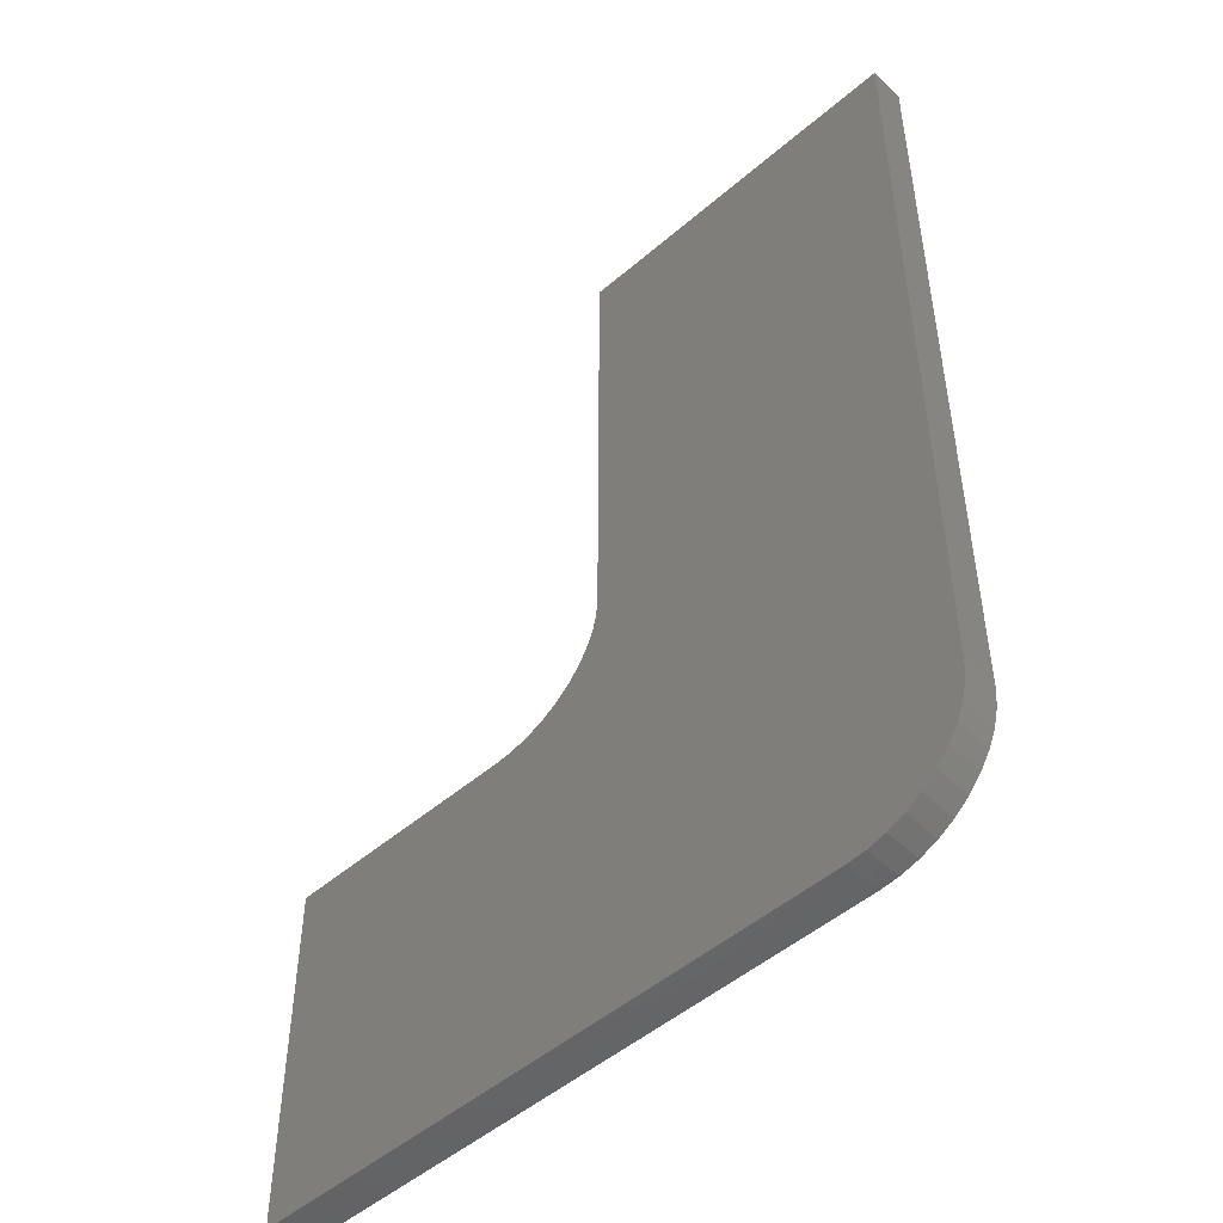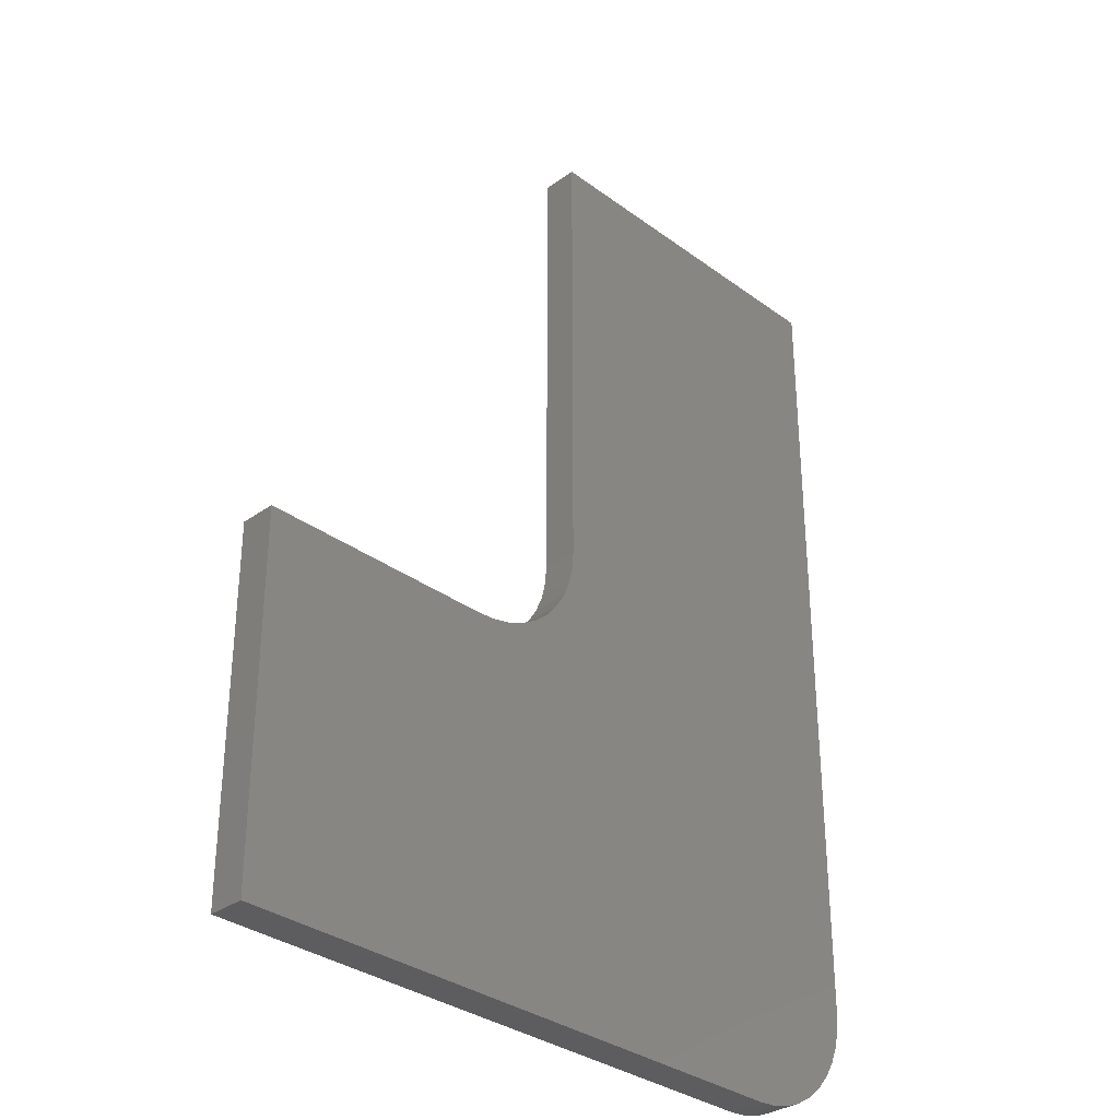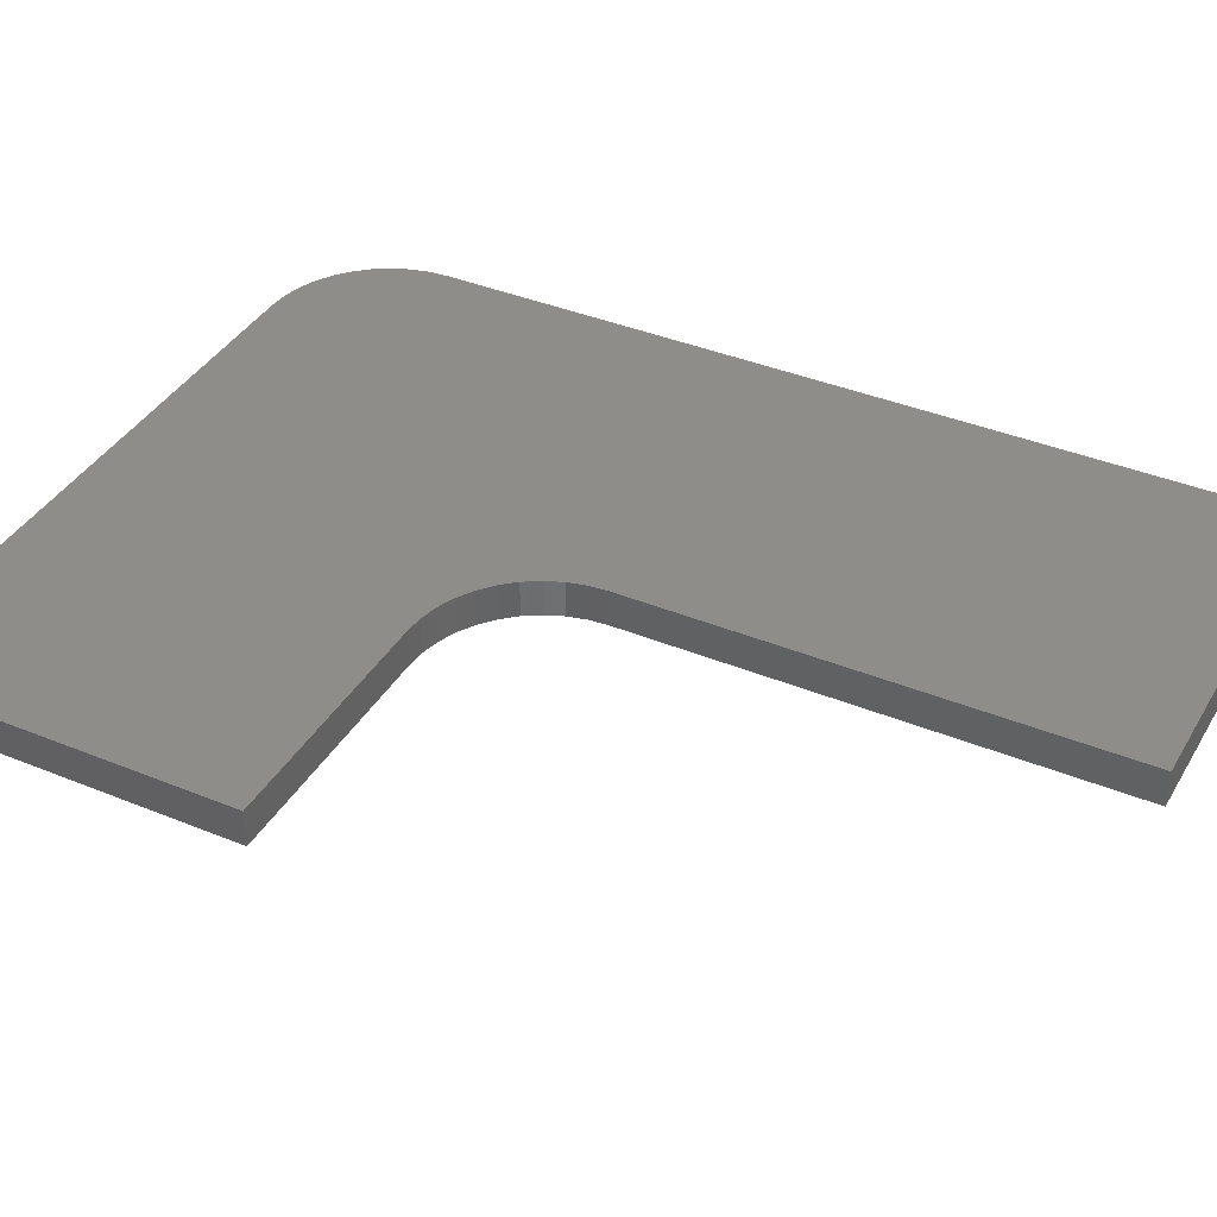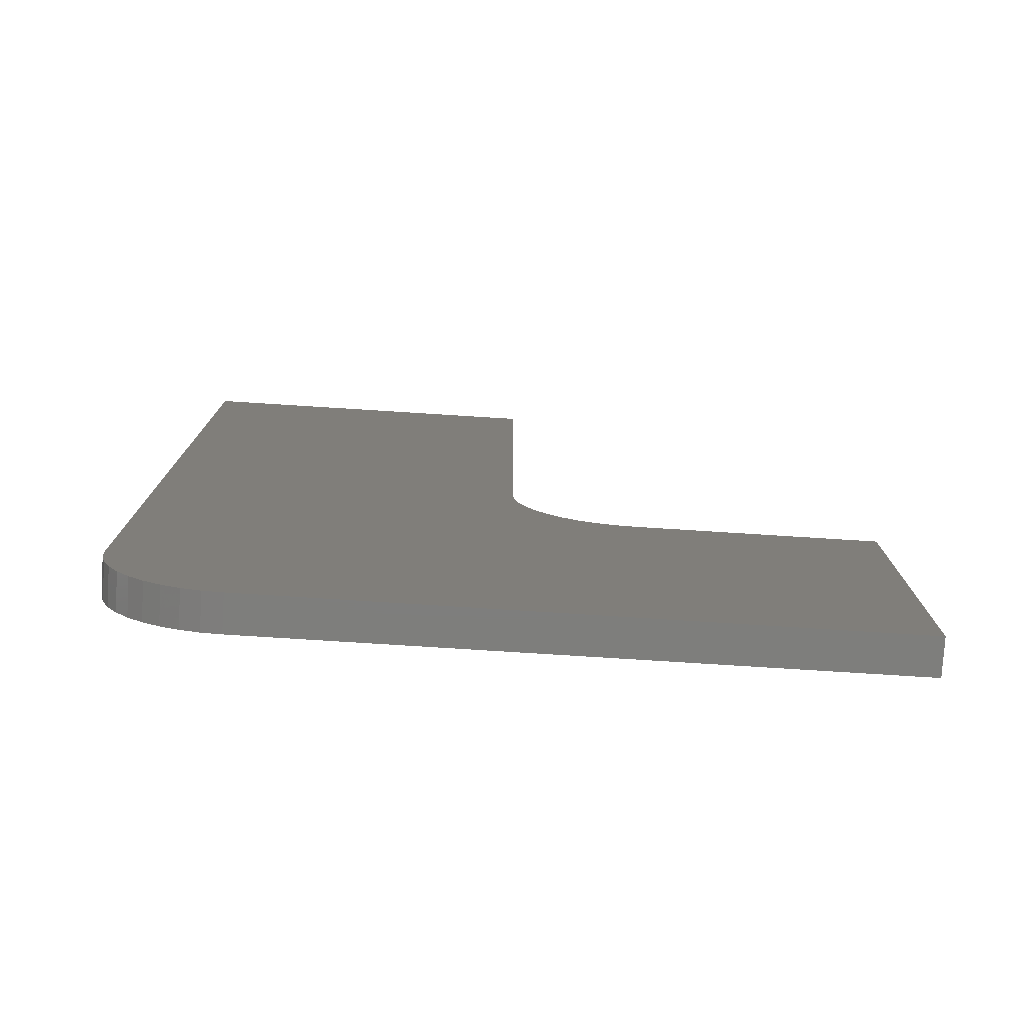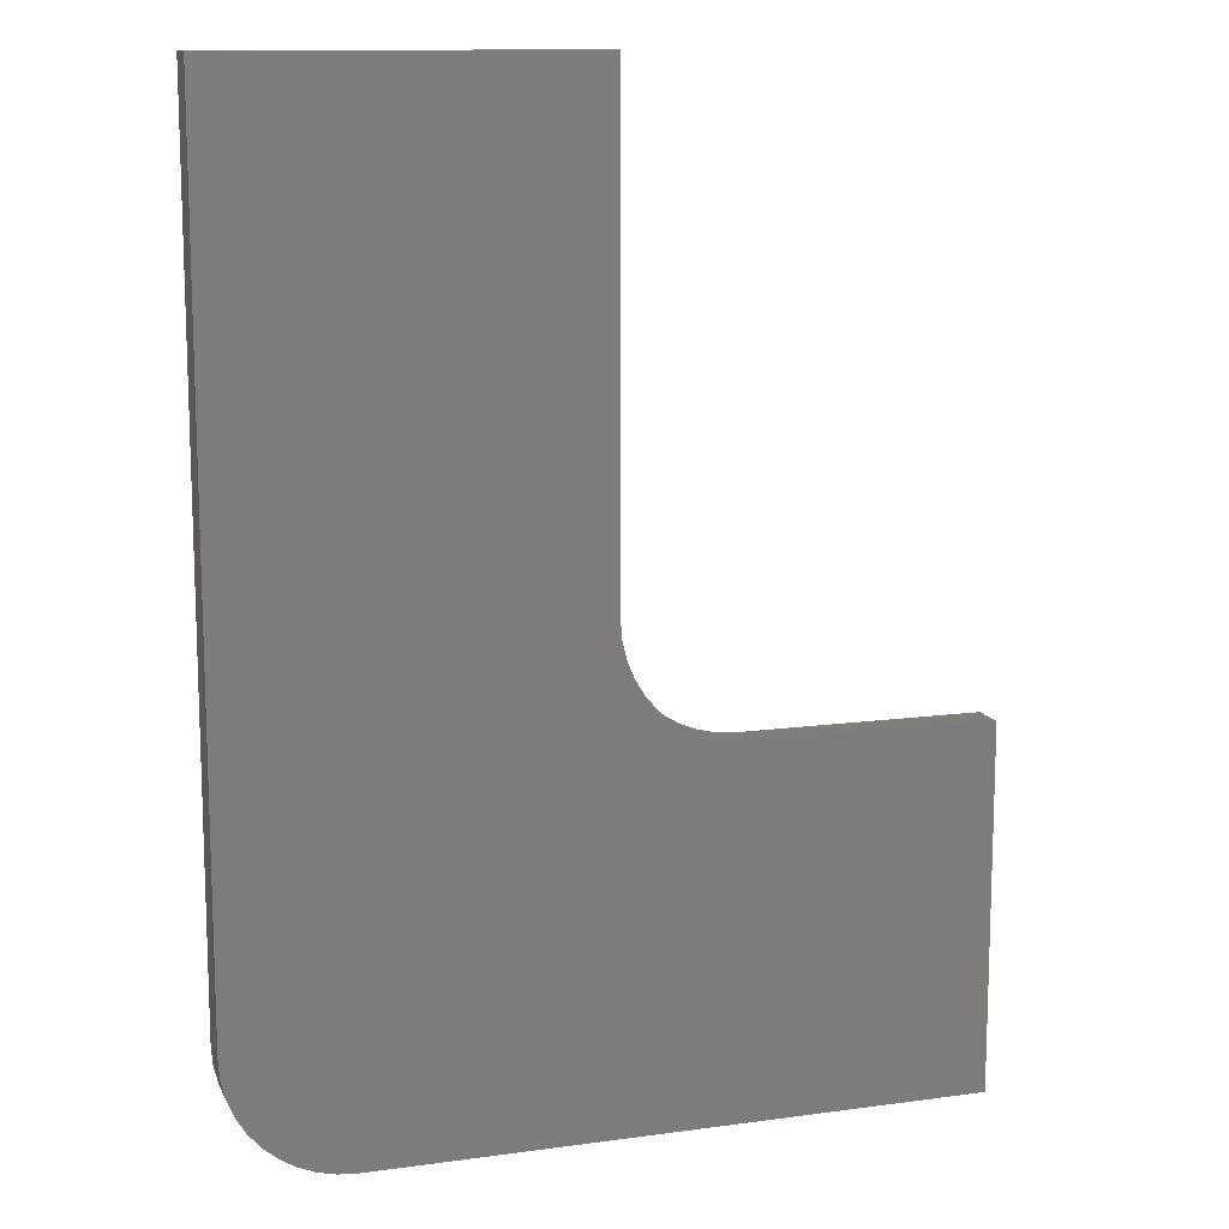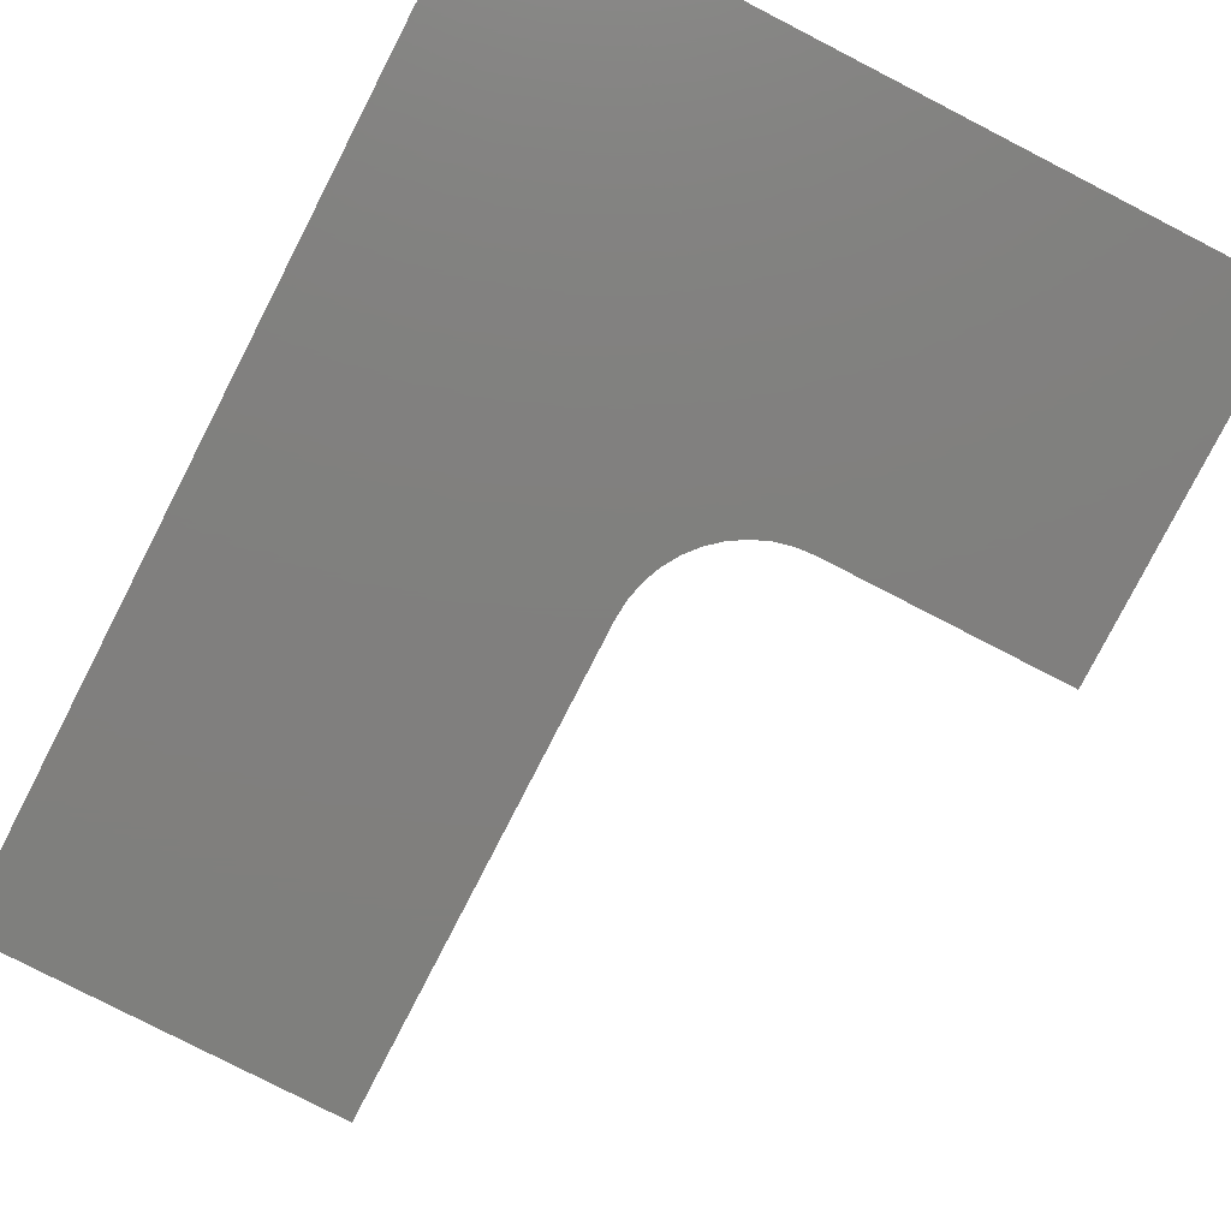
<metadata>
{"format":"stl","ext":"stl","renderer":"f3d","projection":"perspective","resolution":1024,"background":"white","views":[{"elev":-49.6,"azim":-136.5,"up":"+Y"},{"elev":-32.9,"azim":134.6,"up":"+Y"},{"elev":38.6,"azim":117.4,"up":"+Z"},{"elev":-78.1,"azim":-3.6,"up":"+Y"},{"elev":12.3,"azim":-17.8,"up":"+Y"},{"elev":-79.6,"azim":-27.2,"up":"+Z"}]}
</metadata>
<code>
# stl→obj: 52 verts, 100 faces
v 0.6006 0 0.03
v 0.1 0 0.03
v 0.6006 0 0
v 0.1 0 0
v 0.6006 0.3 0.03
v 0.6006 0.3 0
v 0.4 0.3 0.03
v 0.4 0.3 0
v 0.3844 0.3012 0.03
v 0.3844 0.3012 0
v 0.3691 0.3049 0.03
v 0.3691 0.3049 0
v 0.3546 0.3109 0.03
v 0.3546 0.3109 0
v 0.3412 0.3191 0.03
v 0.3412 0.3191 0
v 0.3293 0.3293 0.03
v 0.3293 0.3293 0
v 0.3191 0.3412 0.03
v 0.3191 0.3412 0
v 0.3109 0.3546 0.03
v 0.3109 0.3546 0
v 0.3049 0.3691 0.03
v 0.3049 0.3691 0
v 0.3012 0.3844 0.03
v 0.3012 0.3844 0
v 0.3 0.4 0.03
v 0.3 0.4 0
v 0.3 0.8 0.03
v 0.3 0.8 0
v 0 0.8 0.03
v 0 0.8 0
v 0 0.1 0.03
v 0 0.1 0
v 0.001231 0.08436 0
v 0.001231 0.08436 0.03
v 0.004894 0.0691 0
v 0.004894 0.0691 0.03
v 0.0109 0.0546 0
v 0.0109 0.0546 0.03
v 0.0191 0.04122 0
v 0.0191 0.04122 0.03
v 0.02929 0.02929 0
v 0.02929 0.02929 0.03
v 0.04122 0.0191 0
v 0.04122 0.0191 0.03
v 0.0546 0.0109 0
v 0.0546 0.0109 0.03
v 0.0691 0.004894 0
v 0.0691 0.004894 0.03
v 0.08436 0.001231 0
v 0.08436 0.001231 0.03
f 1 2 3
f 3 2 4
f 5 1 6
f 6 1 3
f 7 5 8
f 8 5 6
f 7 8 9
f 9 8 10
f 9 10 11
f 11 10 12
f 11 12 13
f 13 12 14
f 13 14 15
f 15 14 16
f 15 16 17
f 17 16 18
f 17 18 19
f 19 18 20
f 19 20 21
f 21 20 22
f 21 22 23
f 23 22 24
f 23 24 25
f 25 24 26
f 25 26 27
f 27 26 28
f 29 27 30
f 30 27 28
f 31 29 32
f 32 29 30
f 33 31 34
f 34 31 32
f 33 34 35
f 33 35 36
f 36 35 37
f 36 37 38
f 38 37 39
f 38 39 40
f 40 39 41
f 40 41 42
f 42 41 43
f 42 43 44
f 44 43 45
f 44 45 46
f 46 45 47
f 46 47 48
f 48 47 49
f 48 49 50
f 50 49 51
f 50 51 52
f 52 51 4
f 52 4 2
f 2 9 11
f 29 31 27
f 27 31 33
f 27 33 25
f 9 2 7
f 7 2 1
f 7 1 5
f 48 17 46
f 46 17 44
f 19 21 33
f 33 21 23
f 33 23 25
f 11 13 2
f 2 13 15
f 2 15 52
f 52 15 17
f 52 17 50
f 50 17 48
f 19 33 17
f 17 33 36
f 17 36 38
f 38 40 17
f 17 40 42
f 17 42 44
f 26 24 34
f 32 30 34
f 34 30 28
f 34 28 26
f 4 16 14
f 14 12 4
f 4 12 10
f 4 10 3
f 3 10 8
f 3 8 6
f 49 47 18
f 18 47 45
f 16 4 18
f 18 4 51
f 18 51 49
f 45 43 18
f 18 43 41
f 18 41 39
f 24 22 34
f 34 22 20
f 34 20 35
f 35 20 18
f 35 18 37
f 37 18 39

</code>
